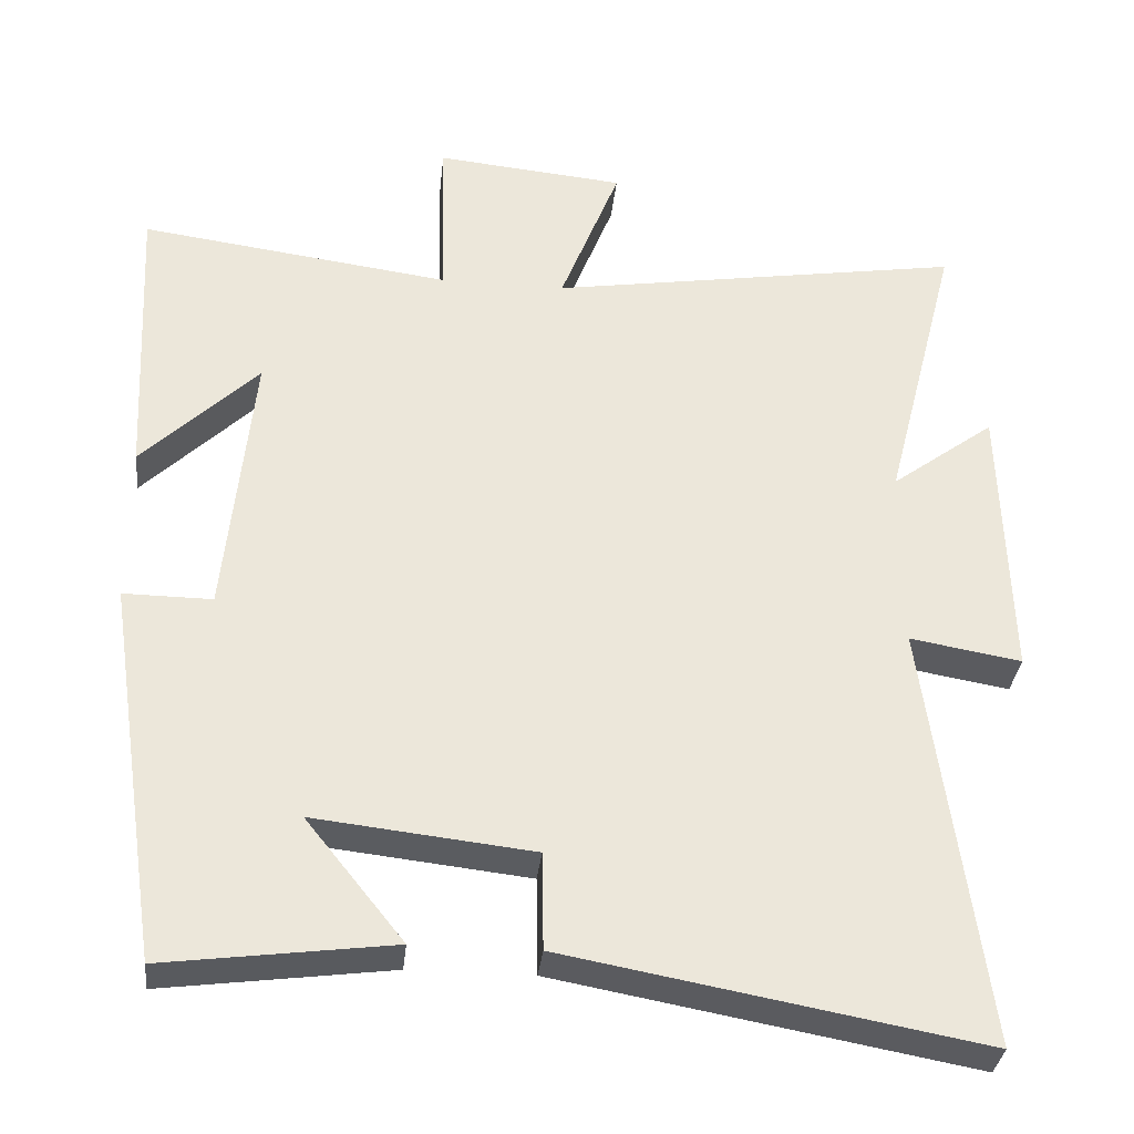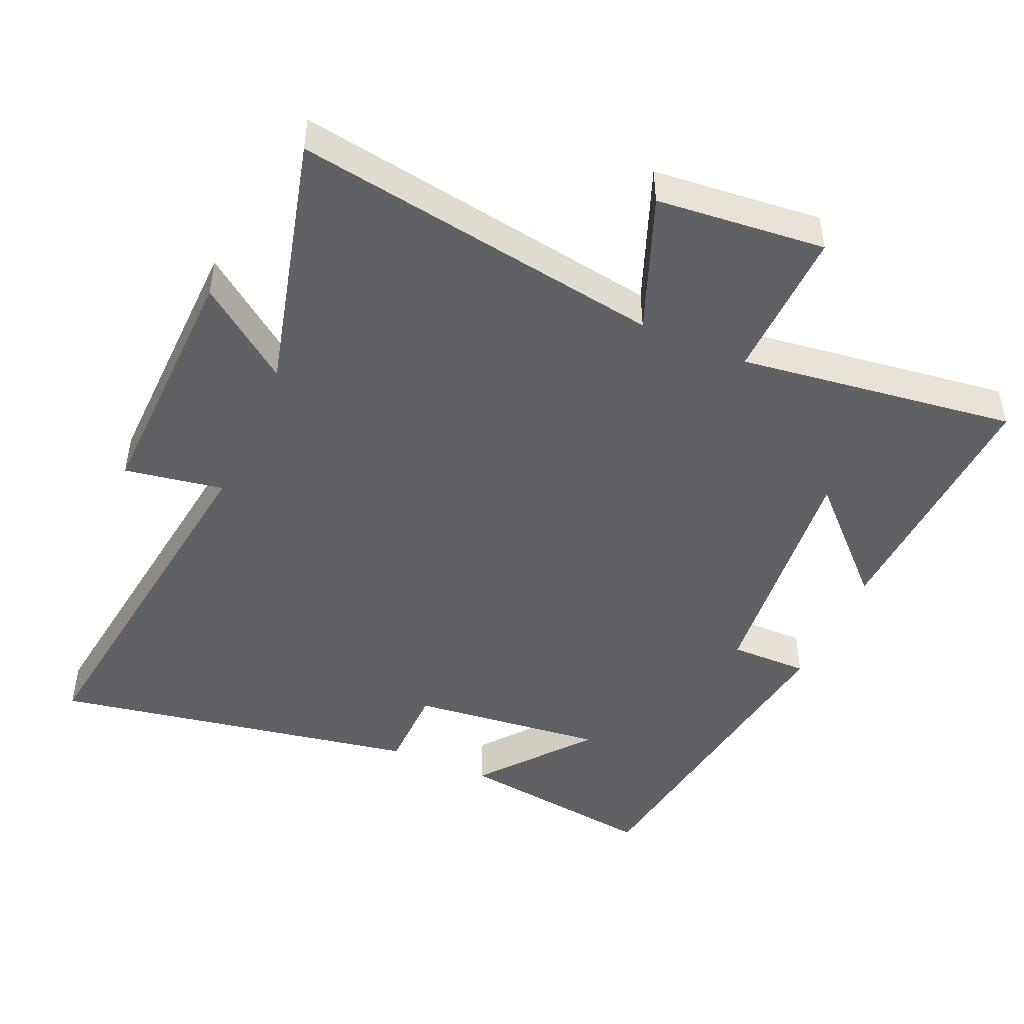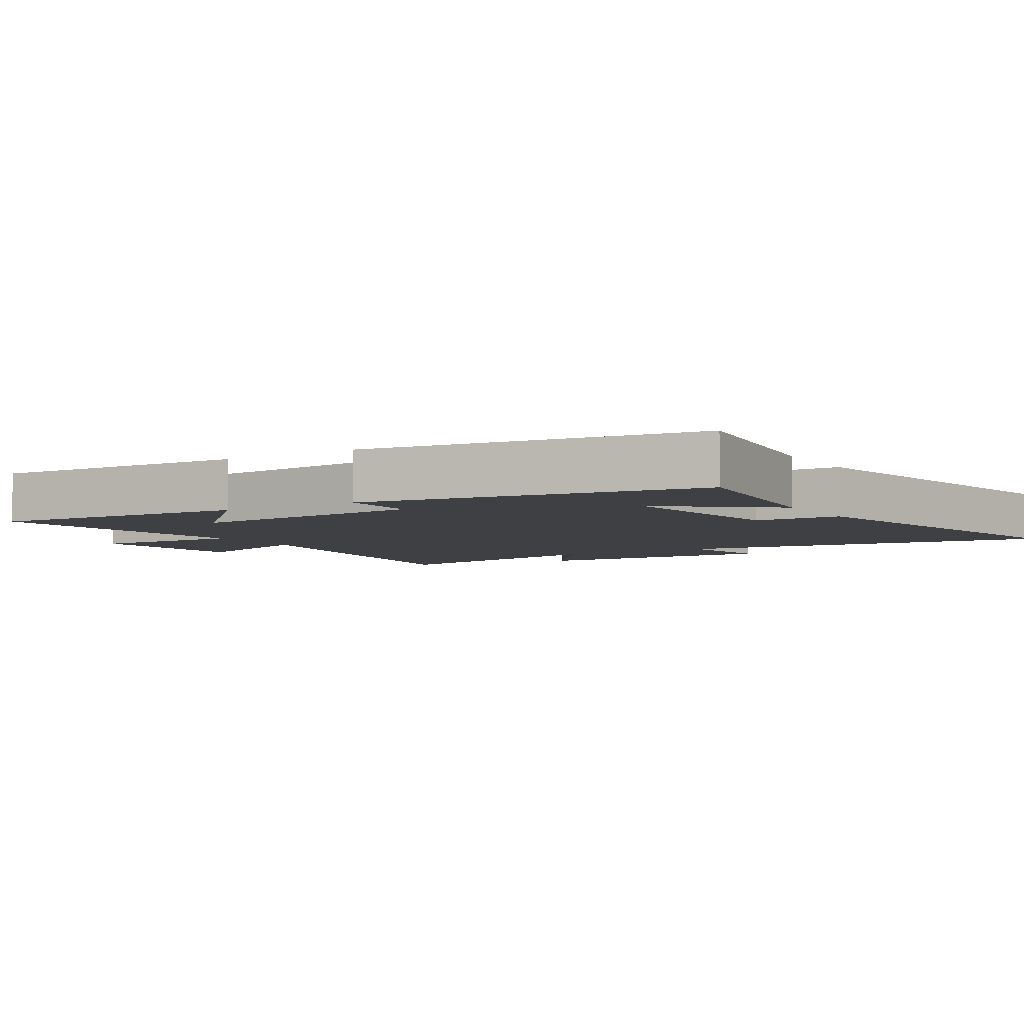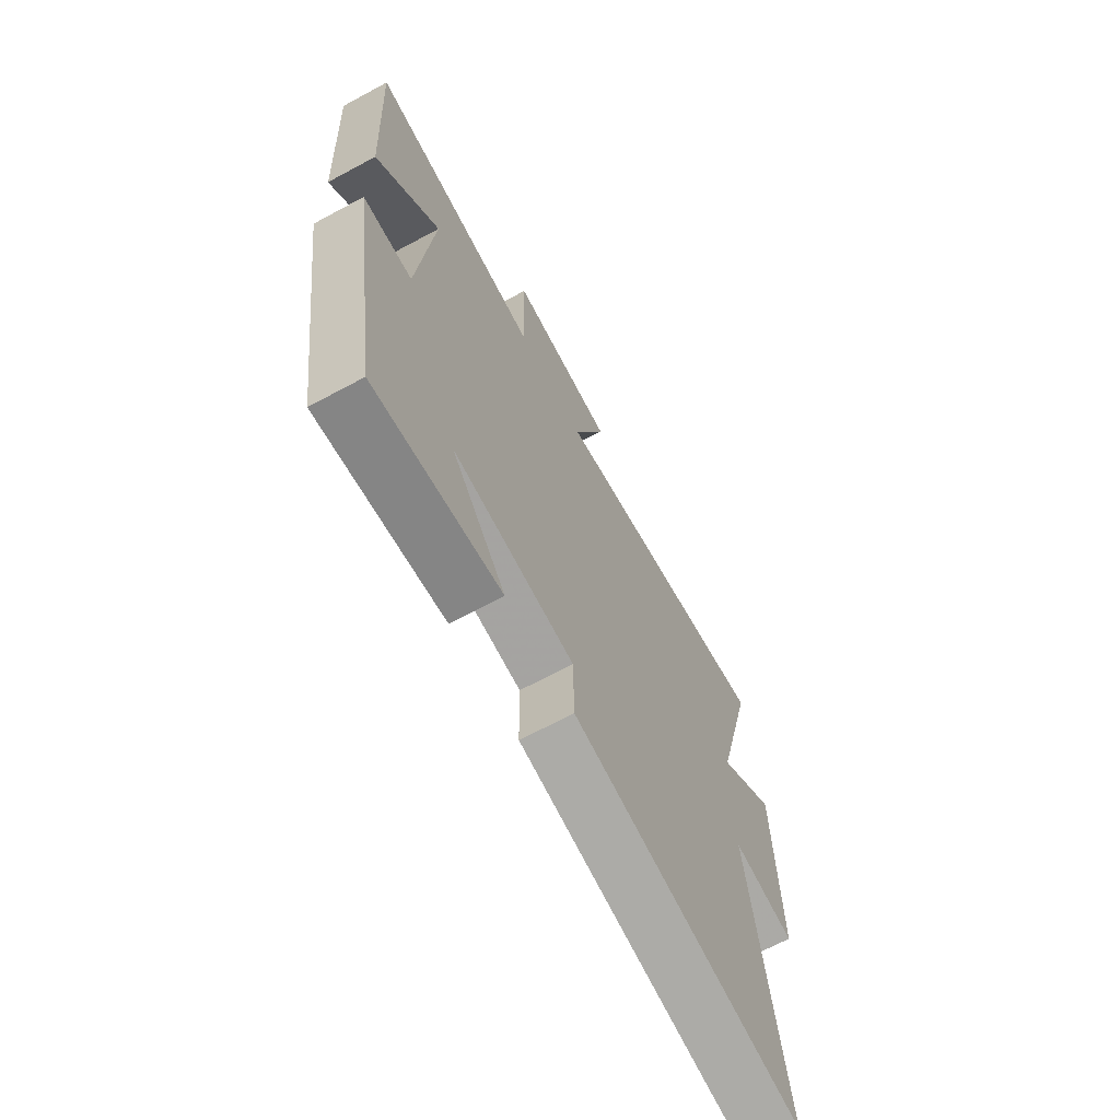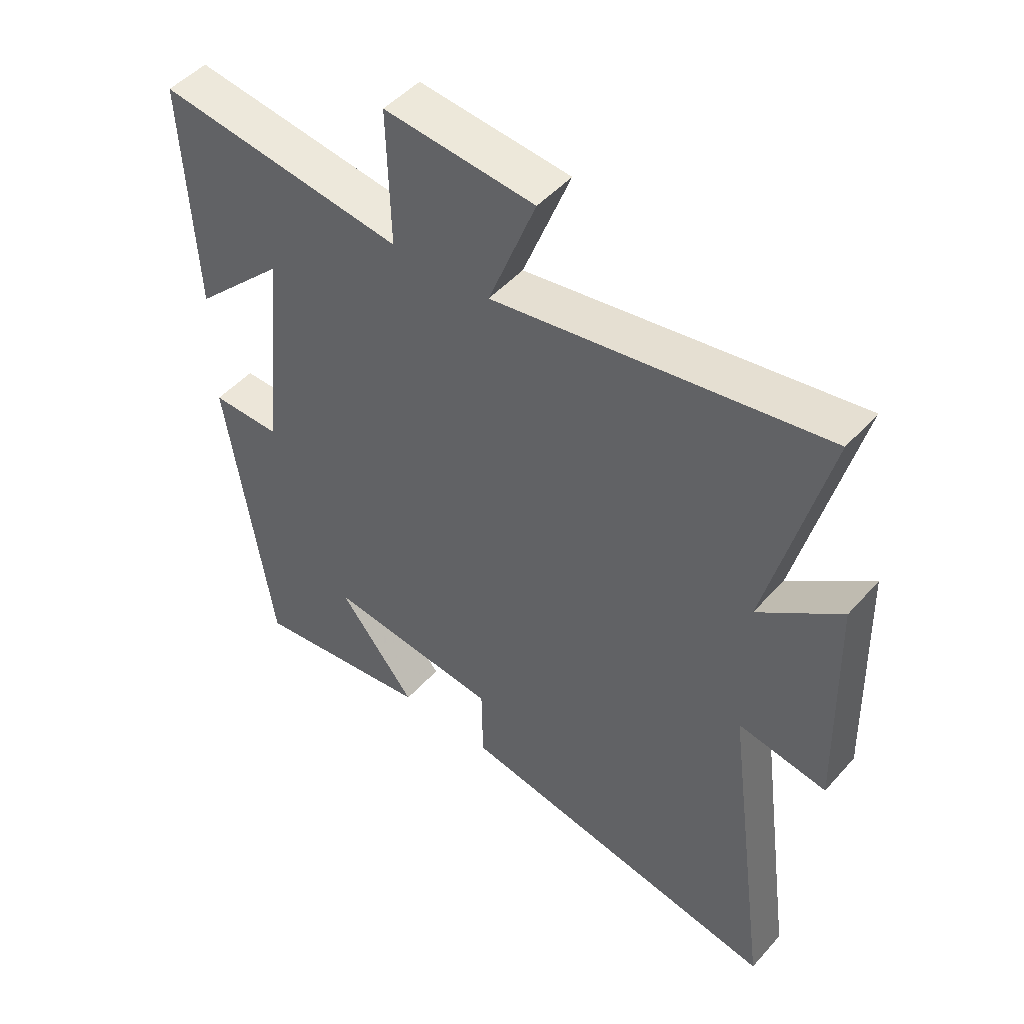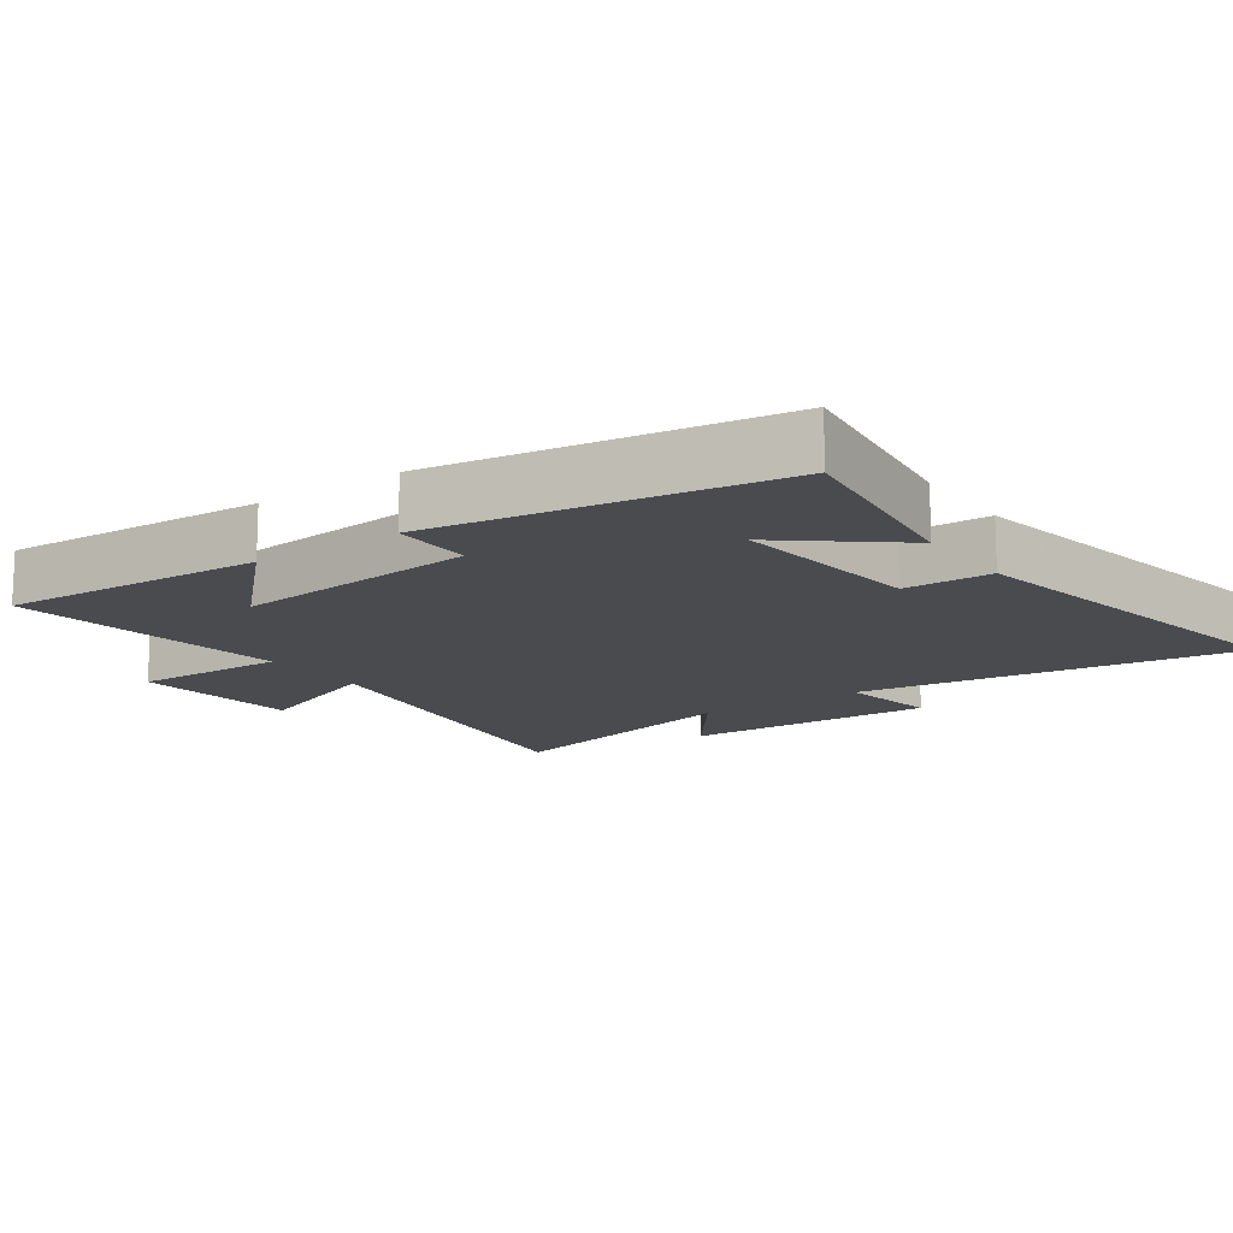
<metadata>
{"format":"obj","ext":"obj","renderer":"f3d","projection":"perspective","resolution":1024,"background":"white","views":[{"elev":-33.5,"azim":174.0,"up":"+Z"},{"elev":-47.0,"azim":-23.8,"up":"+Y"},{"elev":-5.1,"azim":121.7,"up":"+Y"},{"elev":-68.0,"azim":118.3,"up":"+Z"},{"elev":48.2,"azim":-140.6,"up":"+Z"},{"elev":-14.0,"azim":125.0,"up":"+Y"}]}
</metadata>
<code>
v -0.575 0.07 -0.599
v -0.5 0.07 -0.04
v -0.646 0.07 -0.065
v -0.636 0.07 0.307
v -0.5 0.07 0.206
v -0.597 0.07 0.586
v -0.053 0.07 0.5
v -0.131 0.07 0.7
v 0.117 0.07 0.724
v 0.111 0.07 0.5
v 0.519 0.07 0.555
v 0.5 0.07 0.171
v 0.348 0.07 0.32
v 0.384 0.07 -0.04
v 0.5 0.07 -0.039
v 0.426 0.07 -0.539
v 0.128 0.07 -0.5
v 0.256 0.07 -0.34
v -0.03 0.07 -0.372
v -0.032 0.07 -0.5
v -0.575 0 -0.599
v -0.5 0 -0.04
v -0.646 0 -0.065
v -0.636 0 0.307
v -0.5 0 0.206
v -0.597 0 0.586
v -0.053 0 0.5
v -0.131 0 0.7
v 0.117 0 0.724
v 0.111 0 0.5
v 0.519 0 0.555
v 0.5 0 0.171
v 0.348 0 0.32
v 0.384 0 -0.04
v 0.5 0 -0.039
v 0.426 0 -0.539
v 0.128 0 -0.5
v 0.256 0 -0.34
v -0.03 0 -0.372
v -0.032 0 -0.5
f 19 20 1 2
f 18 19 2
f 15 16 17 18
f 14 15 18
f 13 14 18 2
f 11 12 13
f 13 2 3
f 11 13 3
f 10 11 3
f 7 8 9 10
f 7 10 3
f 5 6 7
f 5 7 3
f 3 4 5
f 22 21 40 39
f 22 39 38
f 38 37 36 35
f 38 35 34
f 22 38 34 33
f 33 32 31
f 23 22 33
f 23 33 31
f 23 31 30
f 30 29 28 27
f 23 30 27
f 27 26 25
f 23 27 25
f 25 24 23
f 1 21 22 2
f 2 22 23 3
f 3 23 24 4
f 4 24 25 5
f 5 25 26 6
f 6 26 27 7
f 7 27 28 8
f 8 28 29 9
f 9 29 30 10
f 10 30 31 11
f 11 31 32 12
f 12 32 33 13
f 13 33 34 14
f 14 34 35 15
f 15 35 36 16
f 16 36 37 17
f 17 37 38 18
f 18 38 39 19
f 19 39 40 20
f 20 40 21 1

</code>
